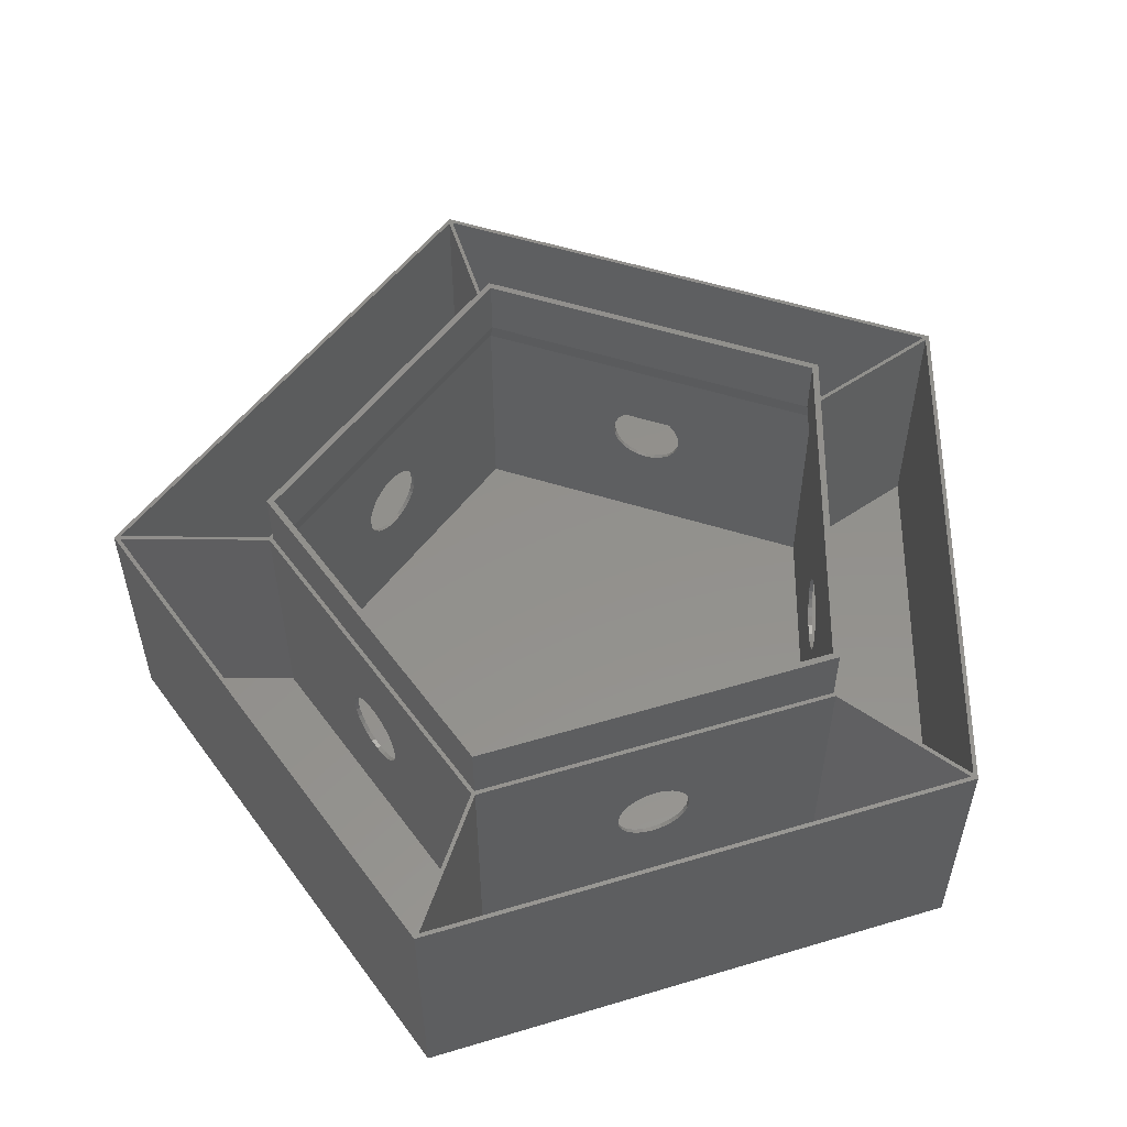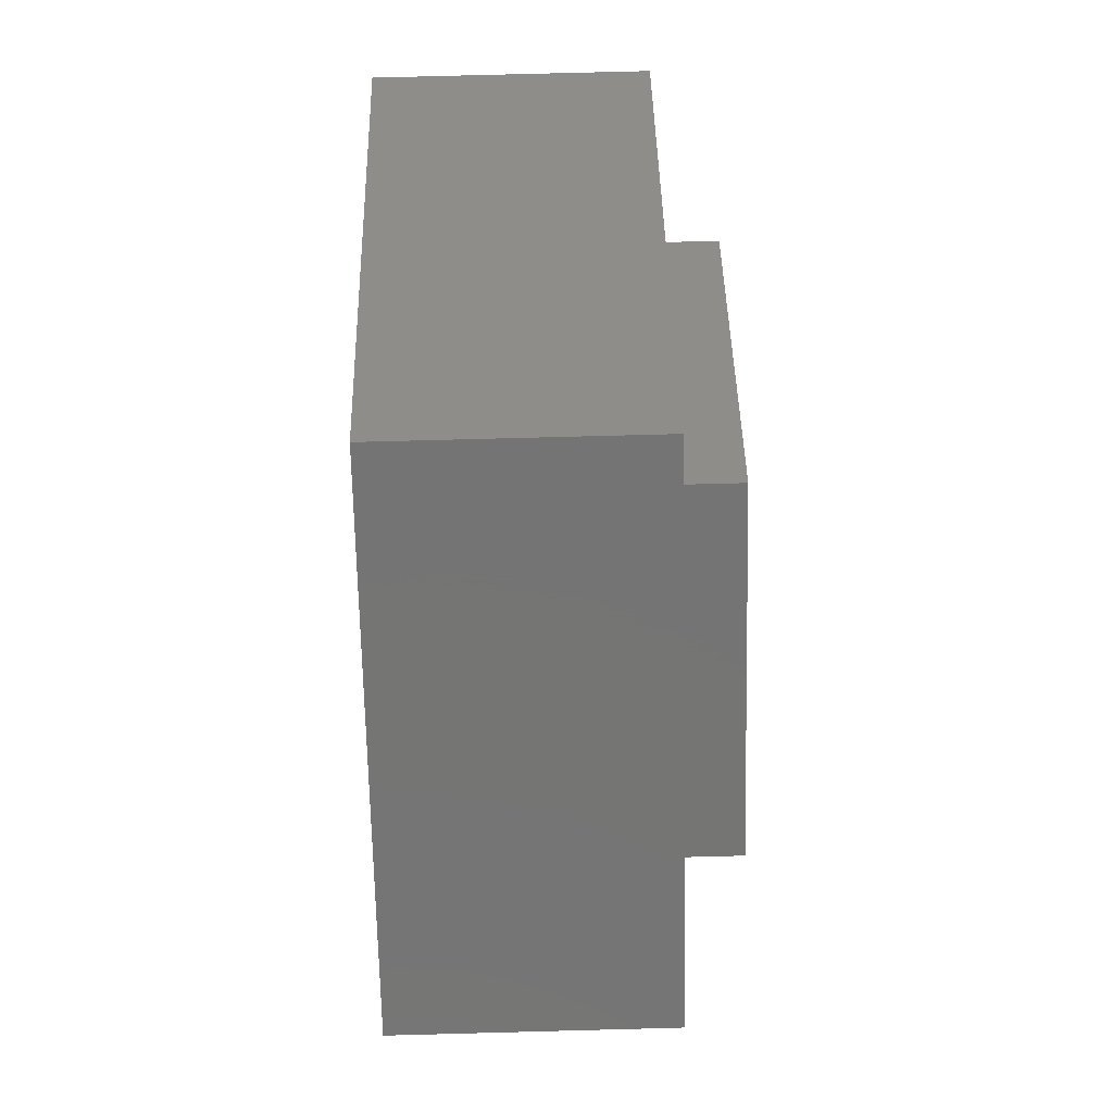
<metadata>
{"format":"stl","ext":"stl","renderer":"f3d","projection":"perspective","resolution":1024,"background":"white","views":[{"elev":54.4,"azim":-17.6,"up":"+Z"},{"elev":77.2,"azim":-91.5,"up":"+Y"}]}
</metadata>
<code>
# stl→obj: 354 verts, 745 faces
v 0 75 0
v -44.08 -60.68 0
v -71.33 23.18 0
v 44.08 -60.68 0
v 71.33 23.18 0
v 29.5 -40.1 42
v 46.67 14.85 42
v 29.03 -39.45 42
v 47.44 15.1 42
v 46.79 15.2 42
v 47.25 15.67 42
v 70.27 23.15 42
v 70.45 22.58 42
v -44.08 -60.68 42
v -70.45 22.58 42
v -71.33 23.18 42
v -43.73 -59.67 42
v -43.24 -60.03 42
v 44.08 -60.68 42
v 43.2 -60.03 42
v 43.73 -59.67 42
v 71.33 23.18 42
v -70.27 23.15 42
v 0 75 42
v -0.3 73.98 42
v -2.159e-14 49.2 42
v 0.3 48.98 42
v 0.3 49.78 42
v 0.3 73.98 42
v 46.49 15.42 42
v -29.5 -40.1 42
v -29.02 -40.45 42
v -29.03 -39.45 42
v -28.92 -39.8 42
v 29.02 -40.45 42
v -28.55 -39.8 42
v 8.672 -39.8 42
v 28.55 -39.8 42
v 28.92 -39.8 42
v -46.79 15.2 42
v -0.3 49.78 42
v -47.25 15.67 42
v -46.49 15.42 42
v -0.3 48.98 42
v -47.44 15.1 42
v -46.67 14.85 42
v 43.2 -60.03 0.65
v -43.24 -60.03 0.65
v 43.73 -59.67 0.65
v 70.45 22.58 0.65
v -70.27 23.15 0.65
v -0.3 73.98 0.65
v -70.45 22.58 0.65
v -43.73 -59.67 0.65
v 47.25 15.67 0.65
v 0.3 73.98 0.65
v 0.3 49.78 0.65
v 70.27 23.15 0.65
v 47.44 15.1 0.65
v 29.5 -40.1 0.65
v -47.44 15.1 0.65
v -29.5 -40.1 0.65
v -47.25 15.67 0.65
v -0.3 49.78 0.65
v -29.02 -40.45 0.65
v 29.02 -40.45 0.65
v -37.16 -16.53 26.33
v -37.54 -15.35 27.28
v -36.87 -17.44 25.08
v -36.68 -18.01 23.64
v -36.62 -18.21 22.08
v -37.99 -13.98 27.88
v -38.47 -12.5 28.08
v -38.95 -11.02 27.88
v -39.4 -9.647 27.28
v -39.78 -8.465 26.33
v -40.08 -7.558 25.08
v -40.26 -6.988 23.64
v -40.33 -6.794 22.08
v -37.54 -15.35 16.89
v -37.16 -16.53 17.84
v -36.87 -17.44 19.08
v -36.68 -18.01 20.53
v -37.99 -13.98 16.29
v -38.47 -12.5 16.08
v -38.95 -11.02 16.29
v -39.4 -9.647 16.89
v -39.78 -8.465 17.84
v -40.08 -7.558 19.08
v -40.26 -6.988 20.53
v 3 -40.45 16.13
v 4.243 -40.45 17.08
v 1.553 -40.45 15.53
v 1.619e-14 -40.45 15.32
v 5.196 -40.45 18.32
v 5.796 -40.45 19.77
v 6 -40.45 21.32
v 5.796 -40.45 22.88
v 5.196 -40.45 24.32
v 4.243 -40.45 25.57
v 3 -40.45 26.52
v 1.553 -40.45 27.12
v 1.692e-14 -40.45 27.32
v -4.243 -40.45 17.08
v -3 -40.45 16.13
v -1.553 -40.45 15.53
v -5.196 -40.45 18.32
v -5.796 -40.45 19.77
v -6 -40.45 21.32
v -5.796 -40.45 22.88
v -5.196 -40.45 24.32
v -4.243 -40.45 25.57
v -3 -40.45 26.52
v -1.553 -40.45 27.12
v 37.16 -16.53 17.08
v 37.54 -15.35 16.13
v 36.87 -17.44 18.32
v 36.68 -18.01 19.77
v 36.62 -18.21 21.32
v 37.99 -13.98 15.53
v 38.47 -12.5 15.32
v 38.95 -11.02 15.53
v 39.4 -9.647 16.13
v 39.78 -8.465 17.08
v 40.08 -7.558 18.32
v 40.26 -6.988 19.77
v 40.33 -6.794 21.32
v 37.54 -15.35 26.52
v 37.16 -16.53 25.57
v 36.87 -17.44 24.32
v 36.68 -18.01 22.88
v 37.99 -13.98 27.12
v 38.47 -12.5 27.32
v 38.95 -11.02 27.12
v 39.4 -9.647 26.52
v 39.78 -8.465 25.57
v 40.08 -7.558 24.32
v 40.26 -6.988 22.88
v -26.2 30.96 16.13
v -27.21 30.23 17.08
v -25.03 31.81 15.53
v -23.78 32.73 15.32
v -27.98 29.67 18.32
v -28.47 29.32 19.77
v -28.63 29.2 21.32
v -28.47 29.32 22.88
v -27.98 29.67 24.32
v -27.21 30.23 25.57
v -26.2 30.96 26.52
v -25.03 31.81 27.12
v -23.78 32.73 27.32
v -20.34 35.22 17.08
v -21.35 34.49 16.13
v -22.52 33.64 15.53
v -19.57 35.78 18.32
v -19.09 36.13 19.77
v -18.92 36.25 21.32
v -19.09 36.13 22.88
v -19.57 35.78 24.32
v -20.34 35.22 25.57
v -21.35 34.49 26.52
v -22.52 33.64 27.12
v -29.03 -39.45 0.65
v -36.06 -17.81 20.53
v -36 -18.01 22.08
v -36.25 -17.24 19.08
v -36.54 -16.33 17.84
v -36.93 -15.15 16.89
v -46.67 14.85 0.65
v -37.37 -13.78 16.29
v -37.85 -12.3 16.08
v -38.33 -10.82 16.29
v -38.78 -9.446 16.89
v -39.16 -8.264 17.84
v -39.46 -7.357 19.08
v -39.64 -6.787 20.53
v -39.71 -6.593 22.08
v -28.92 -39.8 38.48
v -28.92 -39.8 0.65
v -36.54 -16.33 26.33
v -36.93 -15.15 27.28
v -37.37 -13.78 27.88
v -46.79 15.2 38.48
v -36.25 -17.24 25.08
v -36.06 -17.81 23.64
v -37.85 -12.3 28.08
v -38.33 -10.82 27.88
v -38.78 -9.446 27.28
v -39.16 -8.264 26.33
v -39.46 -7.357 25.08
v -39.64 -6.787 23.64
v -46.79 15.2 0.65
v -2.159e-14 49.2 38.48
v -0.3 48.98 0.65
v -2.159e-14 49.2 0.65
v -19.96 34.69 17.08
v -20.97 33.96 16.13
v -46.49 15.42 0.65
v -22.14 33.11 15.53
v -23.39 32.2 15.32
v -19.19 35.25 18.32
v -18.71 35.61 19.77
v -18.54 35.73 21.32
v -18.71 35.61 22.88
v -19.19 35.25 24.32
v -19.96 34.69 25.57
v -20.97 33.96 26.52
v -22.14 33.11 27.12
v -23.39 32.2 27.32
v -26.83 29.71 17.08
v -25.82 30.44 16.13
v -24.65 31.29 15.53
v -27.6 29.15 18.32
v -28.08 28.79 19.77
v -28.25 28.67 21.32
v -28.08 28.79 22.88
v -27.6 29.15 24.32
v -26.83 29.71 25.57
v -25.82 30.44 26.52
v -24.65 31.29 27.12
v 28.92 -39.8 38.48
v 29.03 -39.45 0.65
v 28.92 -39.8 0.65
v 36.54 -16.33 25.57
v 36.93 -15.15 26.52
v 37.37 -13.78 27.12
v 46.79 15.2 38.48
v 36.25 -17.24 24.32
v 36.06 -17.81 22.88
v 36 -18.01 21.32
v 37.85 -12.3 27.32
v 38.33 -10.82 27.12
v 38.78 -9.446 26.52
v 39.16 -8.264 25.57
v 39.46 -7.357 24.32
v 39.64 -6.787 22.88
v 39.71 -6.593 21.32
v 46.67 14.85 0.65
v 46.79 15.2 0.65
v 36.93 -15.15 16.13
v 36.54 -16.33 17.08
v 36.25 -17.24 18.32
v 36.06 -17.81 19.77
v 37.37 -13.78 15.53
v 37.85 -12.3 15.32
v 38.33 -10.82 15.53
v 38.78 -9.446 16.13
v 39.16 -8.264 17.08
v 39.46 -7.357 18.32
v 39.64 -6.787 19.77
v -28.55 -39.8 0.65
v -4.243 -39.8 17.08
v -3 -39.8 16.13
v 28.55 -39.8 0.65
v -1.553 -39.8 15.53
v 1.619e-14 -39.8 15.32
v -5.196 -39.8 18.32
v -5.796 -39.8 19.77
v -6 -39.8 21.32
v -5.796 -39.8 22.88
v -5.196 -39.8 24.32
v -4.243 -39.8 25.57
v -3 -39.8 26.52
v -1.553 -39.8 27.12
v 1.692e-14 -39.8 27.32
v 4.243 -39.8 17.08
v 3 -39.8 16.13
v 1.553 -39.8 15.53
v 5.196 -39.8 18.32
v 5.796 -39.8 19.77
v 6 -39.8 21.32
v 5.796 -39.8 22.88
v 5.196 -39.8 24.32
v 4.243 -39.8 25.57
v 3 -39.8 26.52
v 1.553 -39.8 27.12
v 22.52 33.64 27.79
v 23.39 32.2 27.99
v 22.14 33.11 27.79
v 23.78 32.73 27.99
v 21.35 34.49 27.19
v 20.97 33.96 27.19
v 20.34 35.22 26.24
v 19.96 34.69 26.24
v 19.19 35.25 24.99
v 19.57 35.78 24.99
v 18.71 35.61 23.55
v 19.09 36.13 23.55
v 18.54 35.73 21.99
v 18.92 36.25 21.99
v 19.09 36.13 20.44
v 18.71 35.61 20.44
v 19.57 35.78 18.99
v 19.19 35.25 18.99
v 20.34 35.22 17.75
v 19.96 34.69 17.75
v 20.97 33.96 16.8
v 21.35 34.49 16.8
v 22.14 33.11 16.2
v 22.52 33.64 16.2
v 23.39 32.2 15.99
v 23.78 32.73 15.99
v 24.65 31.29 16.2
v 25.03 31.81 16.2
v 25.82 30.44 16.8
v 26.2 30.96 16.8
v 26.83 29.71 17.75
v 27.21 30.23 17.75
v 27.98 29.67 18.99
v 27.6 29.15 18.99
v 28.47 29.32 20.44
v 28.08 28.79 20.44
v 28.63 29.2 21.99
v 28.25 28.67 21.99
v 28.08 28.79 23.55
v 28.47 29.32 23.55
v 27.6 29.15 24.99
v 27.98 29.67 24.99
v 26.83 29.71 26.24
v 27.21 30.23 26.24
v 26.2 30.96 27.19
v 25.82 30.44 27.19
v 25.03 31.81 27.79
v 24.65 31.29 27.79
v 0.3 48.98 0.65
v 46.49 15.42 0.65
v -46.67 14.85 52
v -46.49 15.42 52
v -46.79 15.2 52
v -29.03 -39.45 52
v -45.61 14.82 52
v -28.19 -38.8 52
v -28.92 -39.8 52
v -28.55 -39.8 52
v 8.672 -39.8 52
v 8.672 -38.8 52
v 28.55 -39.8 52
v 28.19 -38.8 52
v 45.61 14.82 52
v 28.92 -39.8 52
v 29.03 -39.45 52
v 46.67 14.85 52
v 46.49 15.42 52
v 46.79 15.2 52
v -0.3 48.98 52
v -2.115e-15 47.96 52
v -2.159e-14 49.2 52
v 0.3 48.98 52
v 28.19 -38.8 42
v 45.61 14.82 42
v 8.672 -38.8 42
v -28.19 -38.8 42
v -45.61 14.82 42
v -2.115e-15 47.96 42
f 1 2 3
f 2 1 4
f 4 1 5
f 6 7 8
f 7 6 9
f 7 9 10
f 10 9 11
f 11 9 12
f 12 9 13
f 14 15 16
f 15 14 17
f 17 14 18
f 18 14 19
f 18 19 20
f 20 19 21
f 21 19 13
f 13 19 22
f 16 23 24
f 23 16 15
f 24 23 25
f 24 25 26
f 24 26 27
f 24 27 28
f 24 28 29
f 24 29 22
f 22 29 12
f 22 12 13
f 30 28 27
f 28 30 11
f 11 30 10
f 18 31 17
f 31 18 32
f 31 32 33
f 33 32 34
f 34 32 35
f 34 35 36
f 36 35 37
f 37 35 38
f 38 35 39
f 39 35 8
f 8 35 20
f 8 20 6
f 6 20 21
f 40 41 42
f 41 40 43
f 41 43 44
f 41 44 25
f 25 44 26
f 45 23 15
f 23 45 42
f 42 45 31
f 42 31 40
f 40 31 46
f 46 31 33
f 5 19 4
f 19 5 22
f 19 2 4
f 2 19 14
f 16 2 14
f 2 16 3
f 16 1 3
f 1 16 24
f 18 47 48
f 47 18 20
f 13 49 21
f 49 13 50
f 25 51 52
f 51 25 23
f 53 17 54
f 17 53 15
f 55 56 57
f 56 55 58
f 49 59 60
f 59 49 50
f 54 61 53
f 61 54 62
f 63 52 51
f 52 63 64
f 47 65 48
f 65 47 66
f 31 67 62
f 67 31 68
f 68 31 45
f 62 67 69
f 62 69 70
f 62 70 71
f 68 45 72
f 72 45 73
f 73 45 74
f 74 45 75
f 75 45 76
f 76 45 77
f 77 45 78
f 78 45 79
f 62 80 61
f 80 62 81
f 81 62 82
f 82 62 83
f 83 62 71
f 61 80 84
f 61 84 85
f 61 85 86
f 61 86 87
f 61 87 88
f 61 88 89
f 61 89 90
f 61 90 79
f 61 79 45
f 31 54 17
f 54 31 62
f 65 18 48
f 18 65 32
f 66 91 65
f 91 66 92
f 92 66 35
f 65 91 93
f 65 93 94
f 92 35 95
f 95 35 96
f 96 35 97
f 97 35 98
f 98 35 99
f 99 35 100
f 100 35 101
f 101 35 102
f 102 35 103
f 65 104 32
f 104 65 105
f 105 65 106
f 106 65 94
f 32 104 107
f 32 107 108
f 32 108 109
f 32 109 110
f 32 110 111
f 32 111 112
f 32 112 113
f 32 113 114
f 32 114 103
f 32 103 35
f 35 47 20
f 47 35 66
f 60 21 49
f 21 60 6
f 60 115 6
f 115 60 116
f 116 60 59
f 6 115 117
f 6 117 118
f 6 118 119
f 116 59 120
f 120 59 121
f 121 59 122
f 122 59 123
f 123 59 124
f 124 59 125
f 125 59 126
f 126 59 127
f 6 128 9
f 128 6 129
f 129 6 130
f 130 6 131
f 131 6 119
f 9 128 132
f 9 132 133
f 9 133 134
f 9 134 135
f 9 135 136
f 9 136 137
f 9 137 138
f 9 138 127
f 9 127 59
f 13 59 50
f 59 13 9
f 11 58 55
f 58 11 12
f 56 28 57
f 28 56 29
f 25 64 41
f 64 25 52
f 63 139 64
f 139 63 140
f 140 63 42
f 64 139 141
f 64 141 142
f 140 42 143
f 143 42 144
f 144 42 145
f 145 42 146
f 146 42 147
f 147 42 148
f 148 42 149
f 149 42 150
f 150 42 151
f 64 152 41
f 152 64 153
f 153 64 154
f 154 64 142
f 41 152 155
f 41 155 156
f 41 156 157
f 41 157 158
f 41 158 159
f 41 159 160
f 41 160 161
f 41 161 162
f 41 162 151
f 41 151 42
f 23 63 51
f 63 23 42
f 45 53 61
f 53 45 15
f 163 164 165
f 164 163 166
f 166 163 167
f 167 163 168
f 168 163 169
f 168 169 170
f 170 169 171
f 171 169 172
f 172 169 173
f 173 169 174
f 174 169 175
f 175 169 176
f 176 169 177
f 163 178 179
f 178 163 180
f 178 180 181
f 178 181 182
f 178 182 183
f 180 163 184
f 184 163 185
f 185 163 165
f 183 182 186
f 183 186 187
f 183 187 188
f 183 188 189
f 183 189 190
f 183 190 191
f 183 191 177
f 183 177 169
f 183 169 192
f 193 194 195
f 194 193 196
f 194 196 197
f 194 197 198
f 198 197 192
f 192 197 199
f 192 199 200
f 196 193 201
f 201 193 202
f 202 193 203
f 203 193 204
f 204 193 205
f 205 193 206
f 206 193 207
f 207 193 208
f 208 193 209
f 192 210 183
f 210 192 211
f 211 192 212
f 212 192 200
f 183 210 213
f 183 213 214
f 183 214 215
f 183 215 216
f 183 216 217
f 183 217 218
f 183 218 219
f 183 219 220
f 183 220 209
f 183 209 193
f 221 222 223
f 222 221 224
f 224 221 225
f 225 221 226
f 226 221 227
f 222 224 228
f 222 228 229
f 222 229 230
f 226 227 231
f 231 227 232
f 232 227 233
f 233 227 234
f 234 227 235
f 235 227 236
f 236 227 237
f 237 227 238
f 238 227 239
f 222 240 238
f 240 222 241
f 241 222 242
f 242 222 243
f 243 222 230
f 238 240 244
f 238 244 245
f 238 245 246
f 238 246 247
f 238 247 248
f 238 248 249
f 238 249 250
f 238 250 237
f 178 251 179
f 251 178 252
f 251 252 253
f 251 253 254
f 254 253 223
f 223 253 255
f 223 255 256
f 252 178 257
f 257 178 258
f 258 178 259
f 259 178 260
f 260 178 261
f 261 178 262
f 262 178 263
f 263 178 264
f 264 178 265
f 223 266 221
f 266 223 267
f 267 223 268
f 268 223 256
f 221 266 269
f 221 269 270
f 221 270 271
f 221 271 272
f 221 272 273
f 221 273 274
f 221 274 275
f 221 275 276
f 221 276 265
f 221 265 178
f 277 278 279
f 278 277 280
f 281 279 282
f 279 281 277
f 283 282 284
f 282 283 281
f 285 283 284
f 283 285 286
f 287 286 285
f 286 287 288
f 289 288 287
f 288 289 290
f 291 289 292
f 289 291 290
f 293 292 294
f 292 293 291
f 295 294 296
f 294 295 293
f 297 295 296
f 295 297 298
f 299 298 297
f 298 299 300
f 301 300 299
f 300 301 302
f 303 302 301
f 302 303 304
f 305 304 303
f 304 305 306
f 307 306 305
f 306 307 308
f 309 307 310
f 307 309 308
f 311 310 312
f 310 311 309
f 313 312 314
f 312 313 311
f 315 313 314
f 313 315 316
f 317 316 315
f 316 317 318
f 319 318 317
f 318 319 320
f 321 319 322
f 319 321 320
f 323 322 324
f 322 323 321
f 280 324 278
f 324 280 323
f 203 156 202
f 156 203 157
f 158 203 204
f 203 158 157
f 159 204 205
f 204 159 158
f 160 205 206
f 205 160 159
f 160 207 161
f 207 160 206
f 161 208 162
f 208 161 207
f 162 209 151
f 209 162 208
f 151 220 150
f 220 151 209
f 150 219 149
f 219 150 220
f 149 218 148
f 218 149 219
f 147 218 217
f 218 147 148
f 146 217 216
f 217 146 147
f 145 216 215
f 216 145 146
f 214 145 215
f 145 214 144
f 213 144 214
f 144 213 143
f 210 143 213
f 143 210 140
f 210 139 140
f 139 210 211
f 211 141 139
f 141 211 212
f 212 142 141
f 142 212 200
f 200 154 142
f 154 200 199
f 199 153 154
f 153 199 197
f 197 152 153
f 152 197 196
f 201 152 196
f 152 201 155
f 202 155 201
f 155 202 156
f 80 170 84
f 170 80 168
f 84 171 85
f 171 84 170
f 85 172 86
f 172 85 171
f 86 173 87
f 173 86 172
f 87 174 88
f 174 87 173
f 174 89 88
f 89 174 175
f 175 90 89
f 90 175 176
f 176 79 90
f 79 176 177
f 177 78 79
f 78 177 191
f 191 77 78
f 77 191 190
f 190 76 77
f 76 190 189
f 189 75 76
f 75 189 188
f 188 74 75
f 74 188 187
f 187 73 74
f 73 187 186
f 186 72 73
f 72 186 182
f 182 68 72
f 68 182 181
f 181 67 68
f 67 181 180
f 67 184 69
f 184 67 180
f 69 185 70
f 185 69 184
f 70 165 71
f 165 70 185
f 71 164 83
f 164 71 165
f 83 166 82
f 166 83 164
f 82 167 81
f 167 82 166
f 81 168 80
f 168 81 167
f 93 256 94
f 256 93 268
f 94 255 106
f 255 94 256
f 106 253 105
f 253 106 255
f 105 252 104
f 252 105 253
f 252 107 104
f 107 252 257
f 257 108 107
f 108 257 258
f 258 109 108
f 109 258 259
f 259 110 109
f 110 259 260
f 260 111 110
f 111 260 261
f 261 112 111
f 112 261 262
f 263 112 262
f 112 263 113
f 264 113 263
f 113 264 114
f 265 114 264
f 114 265 103
f 265 102 103
f 102 265 276
f 275 102 276
f 102 275 101
f 274 101 275
f 101 274 100
f 274 99 100
f 99 274 273
f 273 98 99
f 98 273 272
f 272 97 98
f 97 272 271
f 271 96 97
f 96 271 270
f 270 95 96
f 95 270 269
f 269 92 95
f 92 269 266
f 92 267 91
f 267 92 266
f 91 268 93
f 268 91 267
f 232 133 231
f 133 232 134
f 233 134 232
f 134 233 135
f 234 135 233
f 135 234 136
f 136 235 137
f 235 136 234
f 137 236 138
f 236 137 235
f 138 237 127
f 237 138 236
f 127 250 126
f 250 127 237
f 126 249 125
f 249 126 250
f 125 248 124
f 248 125 249
f 123 248 247
f 248 123 124
f 122 247 246
f 247 122 123
f 121 246 245
f 246 121 122
f 120 245 244
f 245 120 121
f 116 244 240
f 244 116 120
f 115 240 241
f 240 115 116
f 242 115 241
f 115 242 117
f 243 117 242
f 117 243 118
f 230 118 243
f 118 230 119
f 229 119 230
f 119 229 131
f 228 131 229
f 131 228 130
f 224 130 228
f 130 224 129
f 225 129 224
f 129 225 128
f 226 128 225
f 128 226 132
f 231 132 226
f 132 231 133
f 10 193 227
f 193 10 26
f 26 10 30
f 26 30 27
f 169 198 192
f 198 169 163
f 198 163 194
f 194 163 179
f 194 179 251
f 194 251 254
f 194 254 195
f 195 254 325
f 325 254 326
f 326 254 223
f 326 223 222
f 326 222 238
f 326 238 239
f 327 328 329
f 328 327 330
f 328 330 331
f 331 330 332
f 332 330 333
f 332 333 334
f 332 334 335
f 332 335 336
f 336 335 337
f 336 337 338
f 338 337 339
f 339 337 340
f 339 340 341
f 339 341 342
f 339 342 343
f 343 342 344
f 331 345 328
f 345 331 346
f 345 346 347
f 347 346 348
f 348 346 339
f 348 339 343
f 340 38 39
f 38 340 37
f 37 340 36
f 36 340 34
f 34 340 333
f 333 340 337
f 333 337 335
f 333 335 334
f 8 340 39
f 340 8 341
f 341 8 7
f 341 7 342
f 342 7 10
f 342 10 344
f 347 27 26
f 27 347 30
f 30 347 10
f 10 347 344
f 344 347 348
f 344 348 343
f 329 43 40
f 43 329 44
f 44 329 26
f 26 329 347
f 347 329 328
f 347 328 345
f 26 183 193
f 183 26 40
f 40 26 44
f 40 44 43
f 178 33 34
f 33 178 183
f 33 183 46
f 46 183 40
f 34 221 178
f 221 34 39
f 39 34 36
f 39 36 37
f 39 37 38
f 8 221 39
f 221 8 227
f 227 8 7
f 227 7 10
f 12 56 58
f 56 12 29
f 24 5 1
f 5 24 22
f 57 298 55
f 298 57 295
f 295 57 28
f 55 298 300
f 55 300 302
f 295 28 293
f 293 28 291
f 291 28 290
f 290 28 288
f 288 28 286
f 286 28 283
f 283 28 281
f 281 28 277
f 277 28 280
f 55 308 11
f 308 55 306
f 306 55 304
f 304 55 302
f 11 308 309
f 11 309 311
f 11 311 313
f 11 313 316
f 11 316 318
f 11 318 320
f 11 320 321
f 11 321 323
f 11 323 280
f 11 280 28
f 227 326 239
f 326 227 307
f 326 307 305
f 326 305 325
f 325 305 195
f 195 305 303
f 195 303 301
f 307 227 310
f 310 227 312
f 312 227 314
f 314 227 315
f 315 227 317
f 317 227 319
f 319 227 322
f 322 227 324
f 324 227 278
f 195 296 193
f 296 195 297
f 297 195 299
f 299 195 301
f 193 296 294
f 193 294 292
f 193 292 289
f 193 289 287
f 193 287 285
f 193 285 284
f 193 284 282
f 193 282 279
f 193 279 278
f 193 278 227
f 339 349 338
f 349 339 350
f 332 351 352
f 351 332 349
f 349 332 338
f 338 332 336
f 353 332 352
f 332 353 331
f 346 353 354
f 353 346 331
f 339 354 350
f 354 339 346
f 352 221 178
f 221 352 349
f 349 352 351
f 183 352 178
f 352 183 353
f 354 183 193
f 183 354 353
f 350 193 227
f 193 350 354
f 349 227 221
f 227 349 350
f 330 34 333
f 34 330 33
f 33 330 327
f 33 327 46
f 46 327 329
f 46 329 40

</code>
